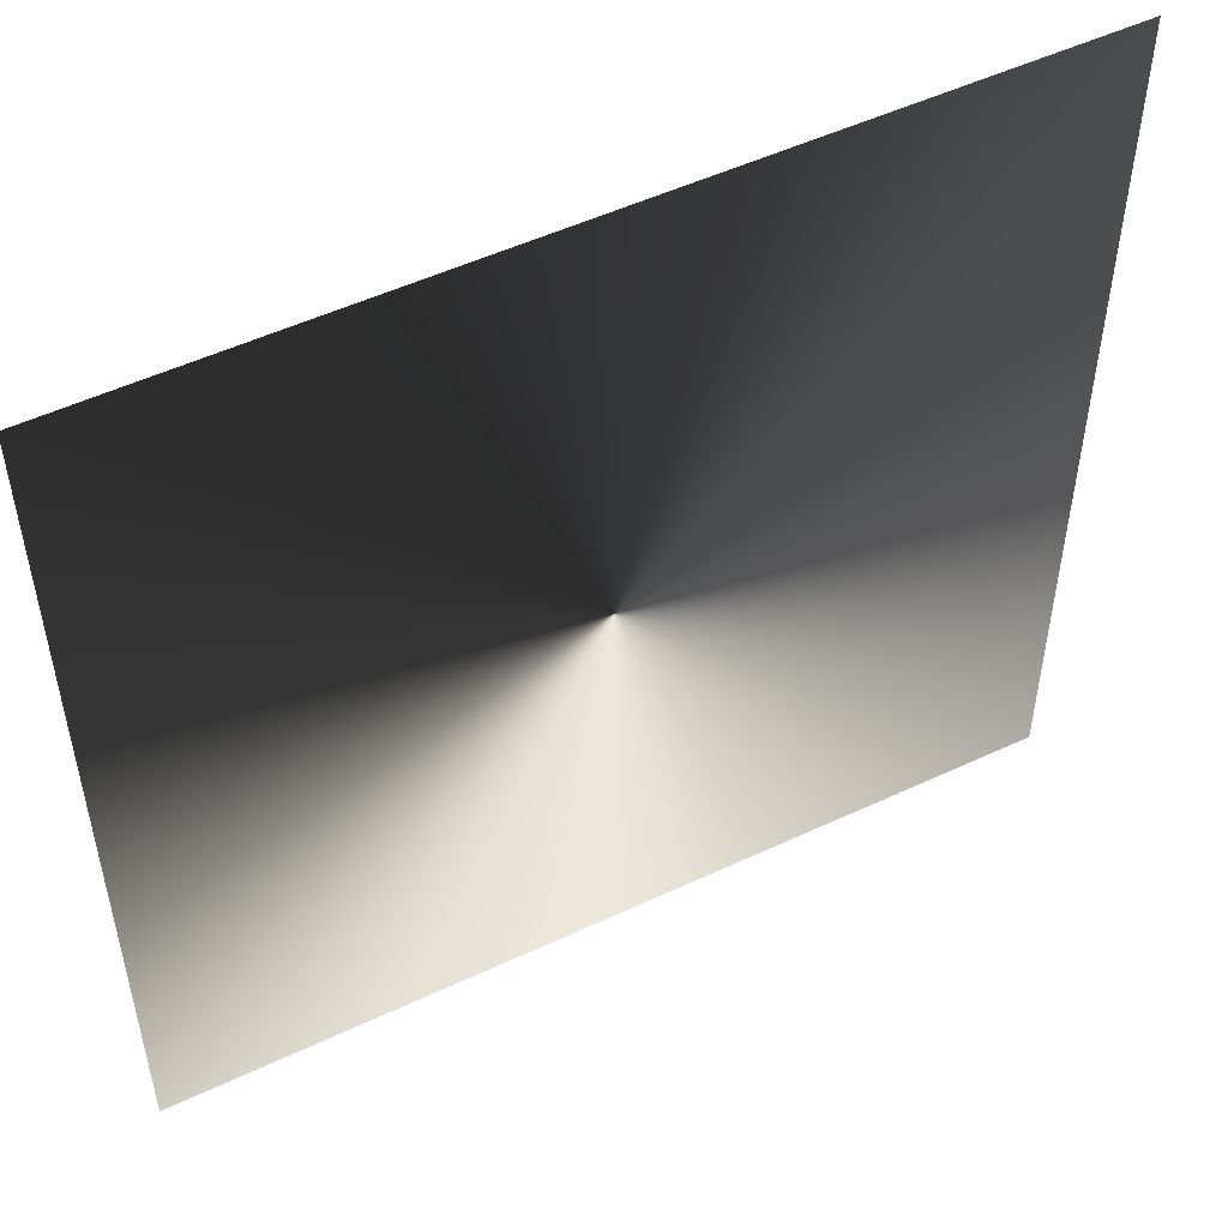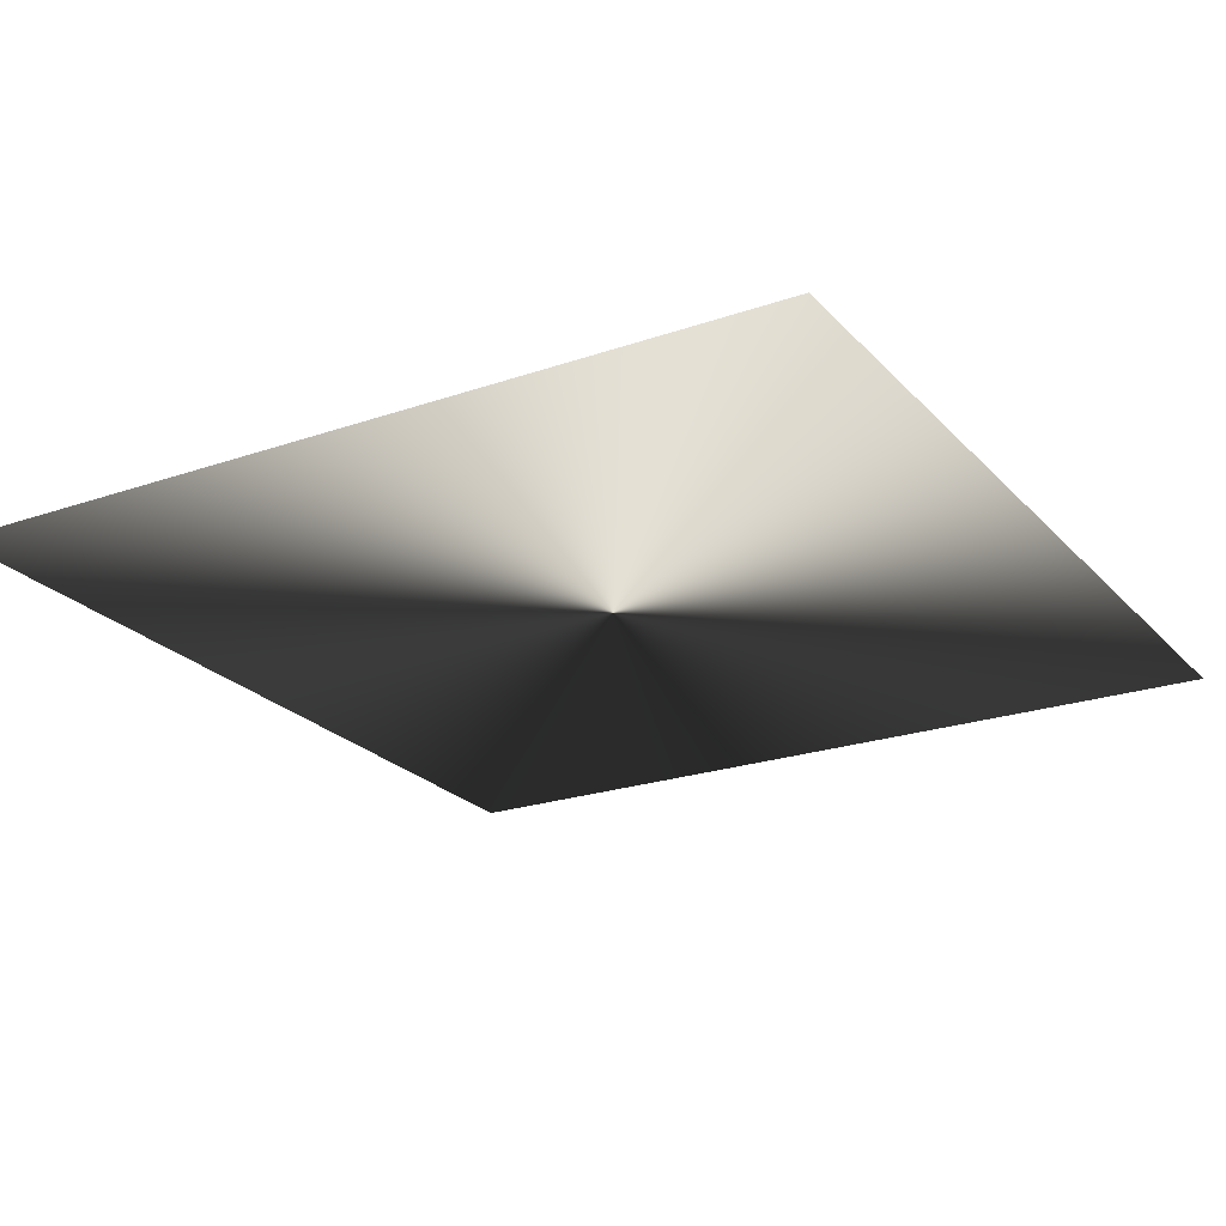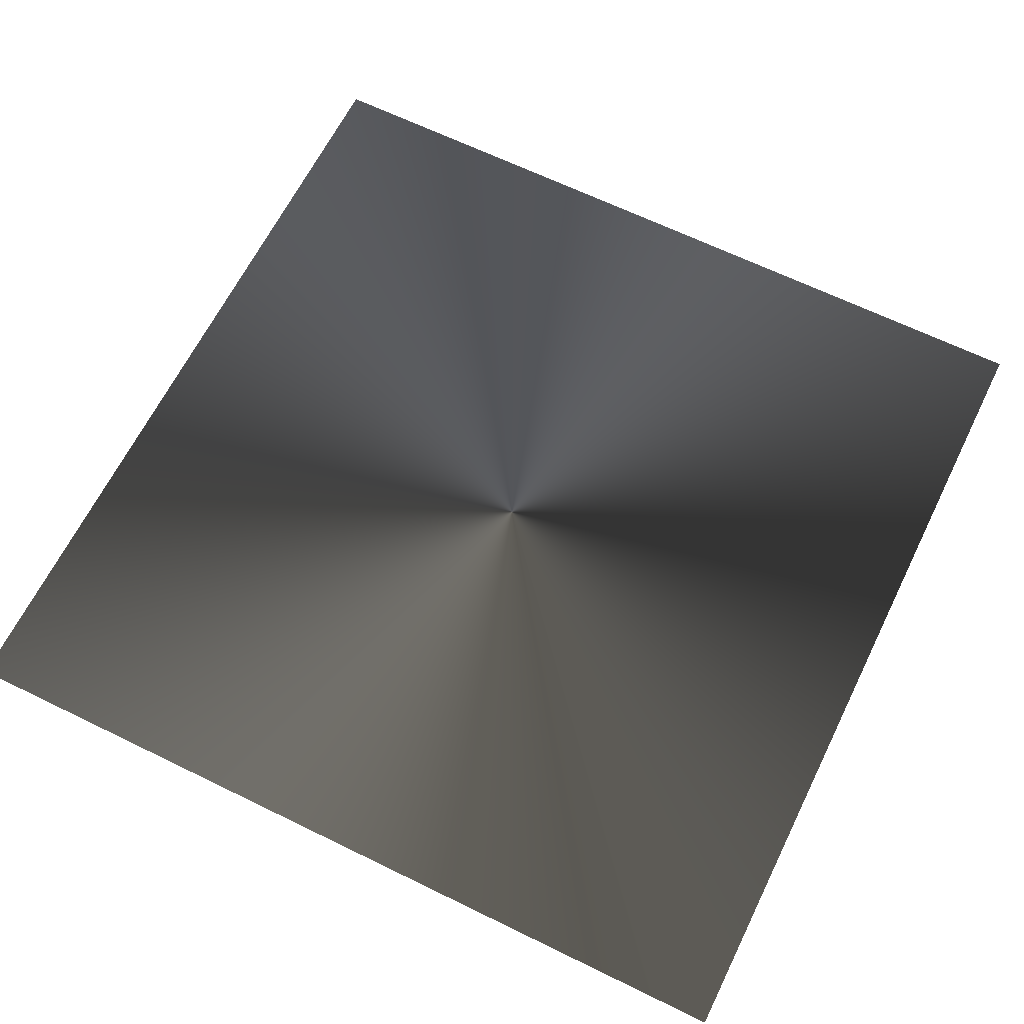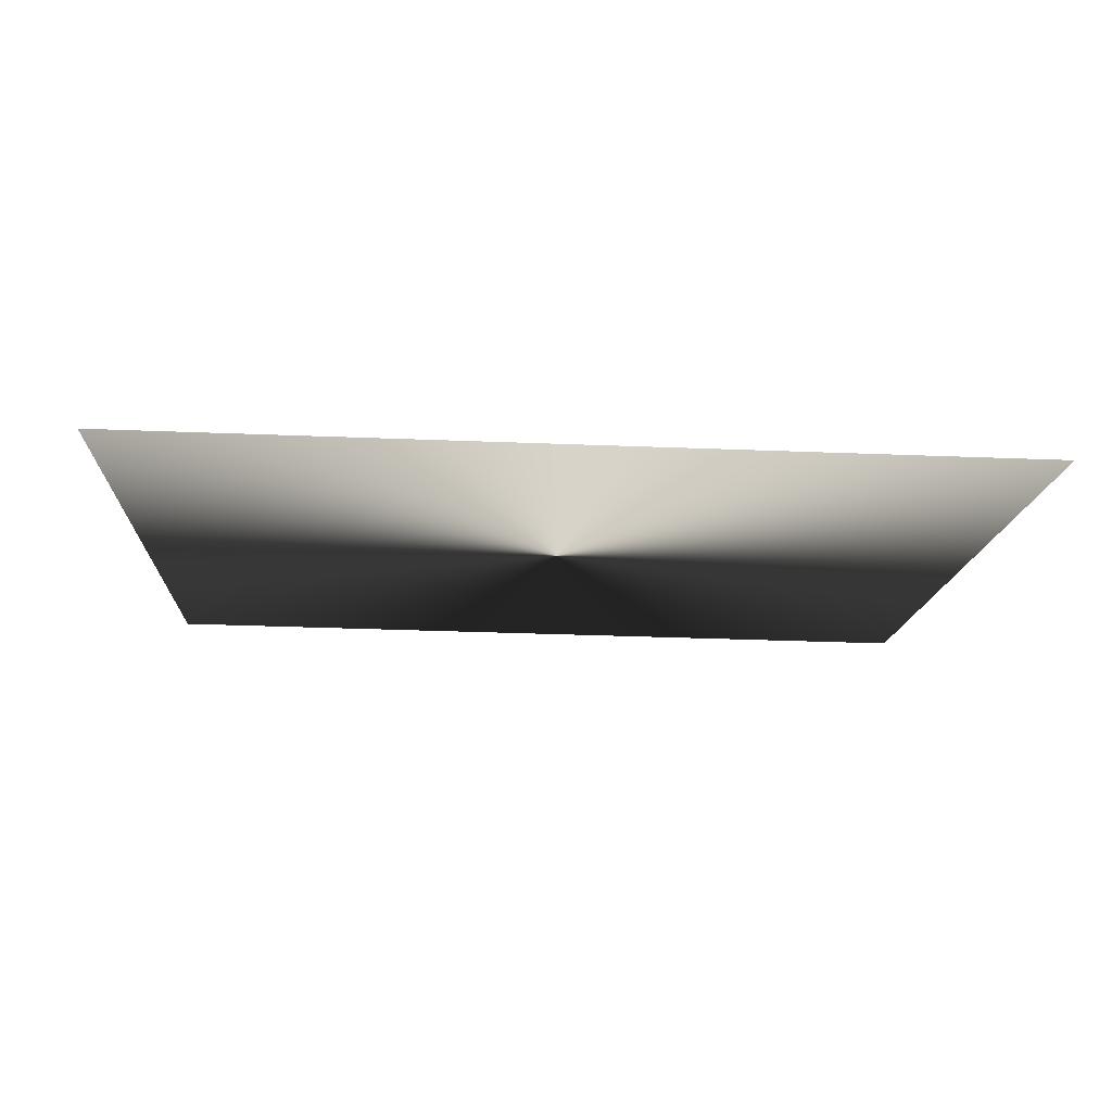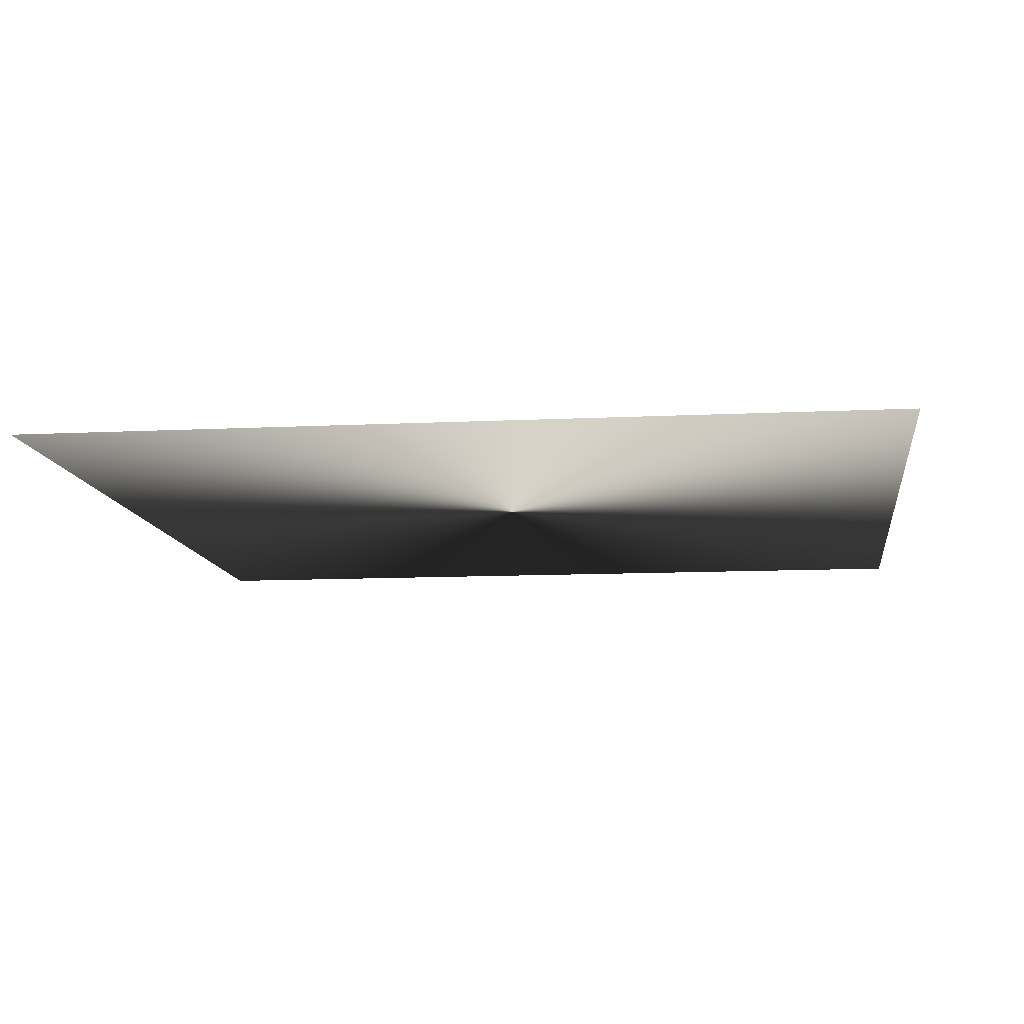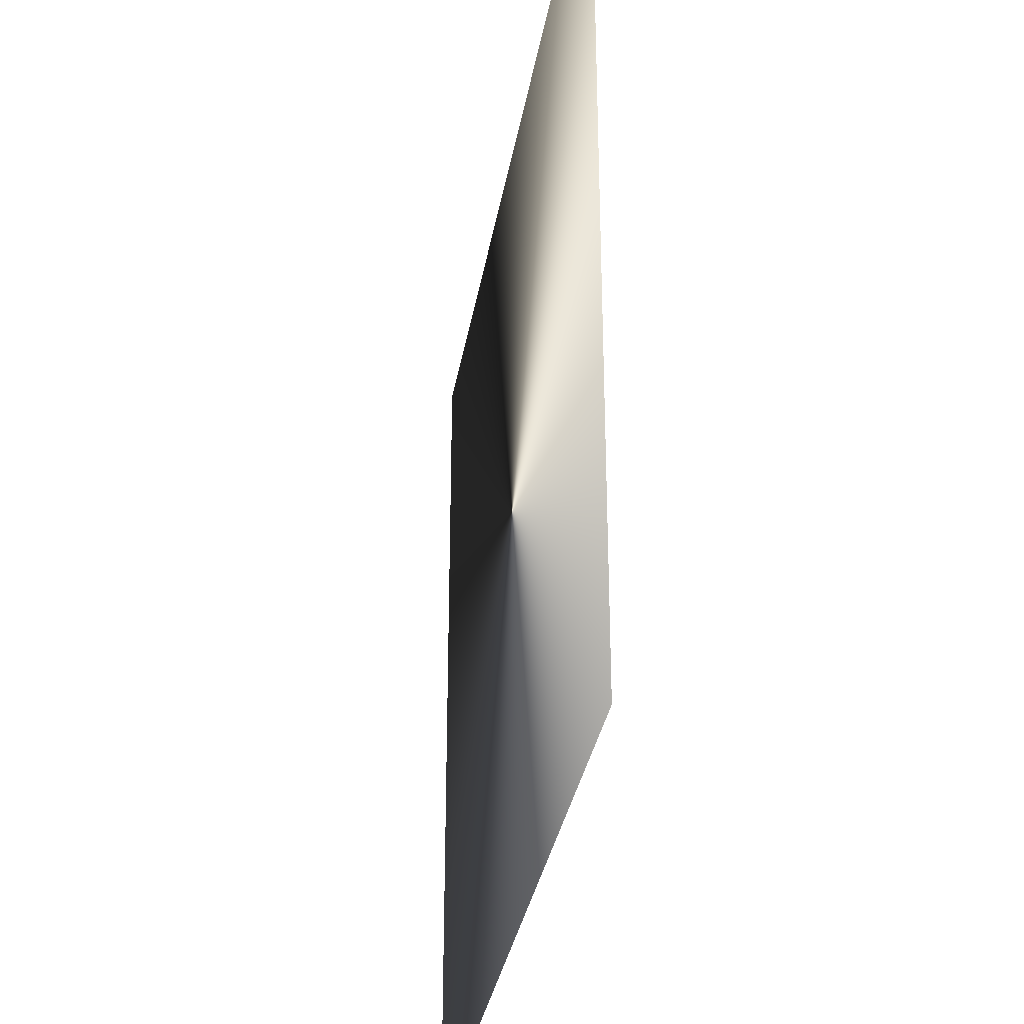
<metadata>
{"format":"obj","ext":"obj","renderer":"f3d","projection":"perspective","resolution":1024,"background":"white","views":[{"elev":51.7,"azim":-25.9,"up":"+Y"},{"elev":-24.1,"azim":31.4,"up":"+Z"},{"elev":65.2,"azim":-63.8,"up":"+Z"},{"elev":-12.9,"azim":-2.9,"up":"+Z"},{"elev":-10.3,"azim":-82.6,"up":"+Z"},{"elev":-32.6,"azim":-98.2,"up":"+Y"}]}
</metadata>
<code>
g glow_04
v 0.3376 -0.3377 -0.006327
v 0.3376 0.3377 -0.006327
v -0.3376 0.3377 0.006328
v -0.3376 -0.3377 0.006328
g glow_04_0
f 3 2 1
f 4 3 1

</code>
